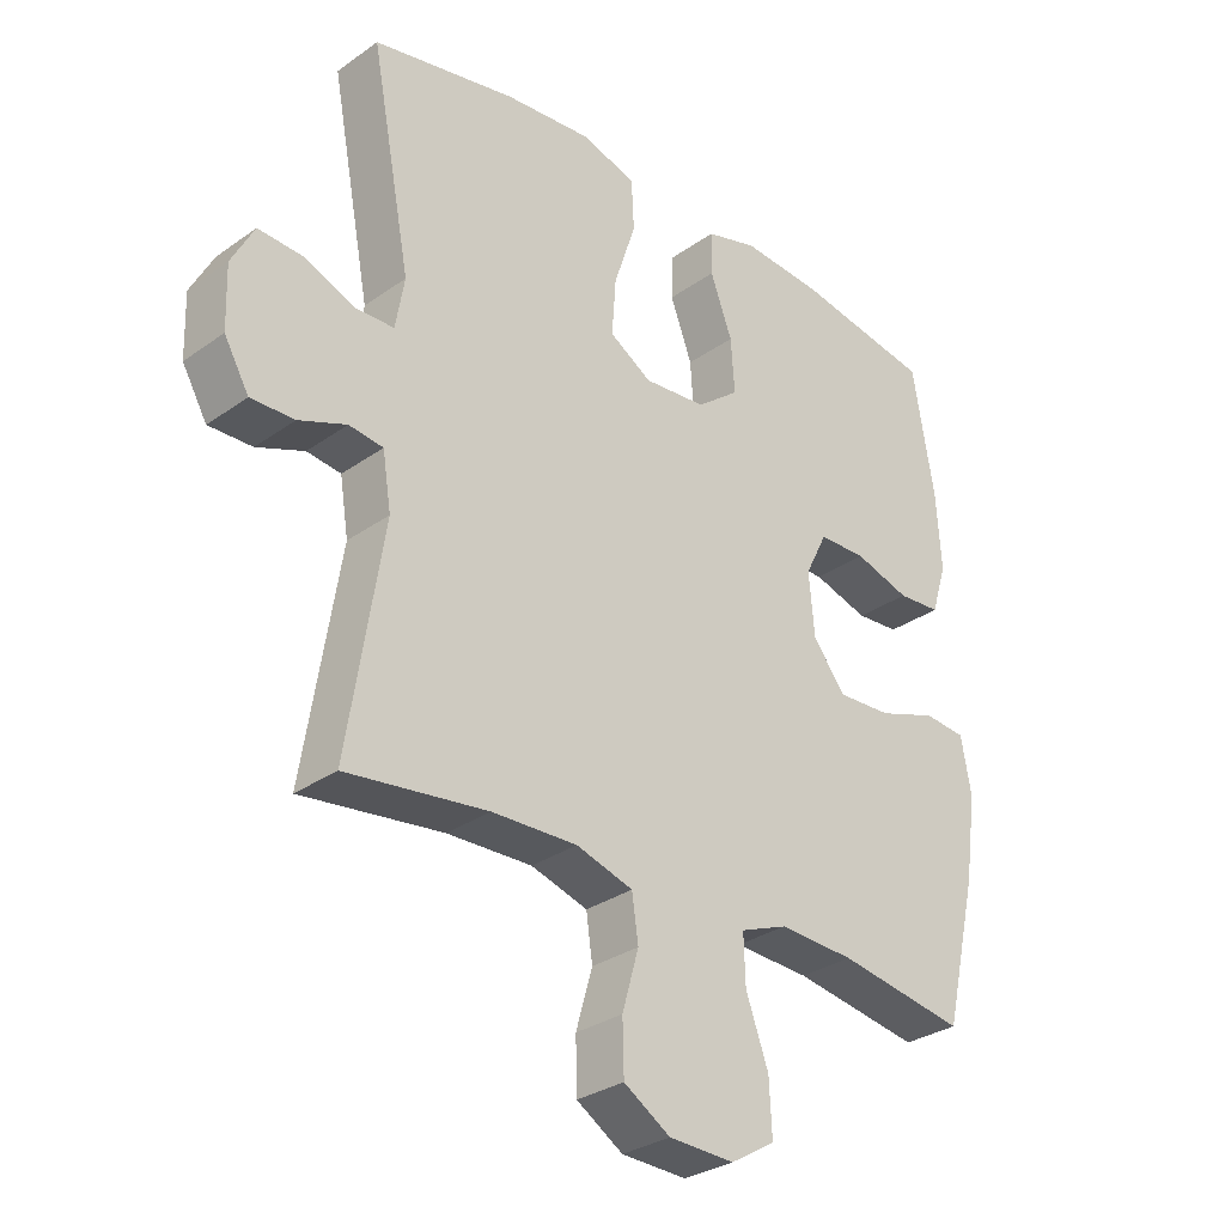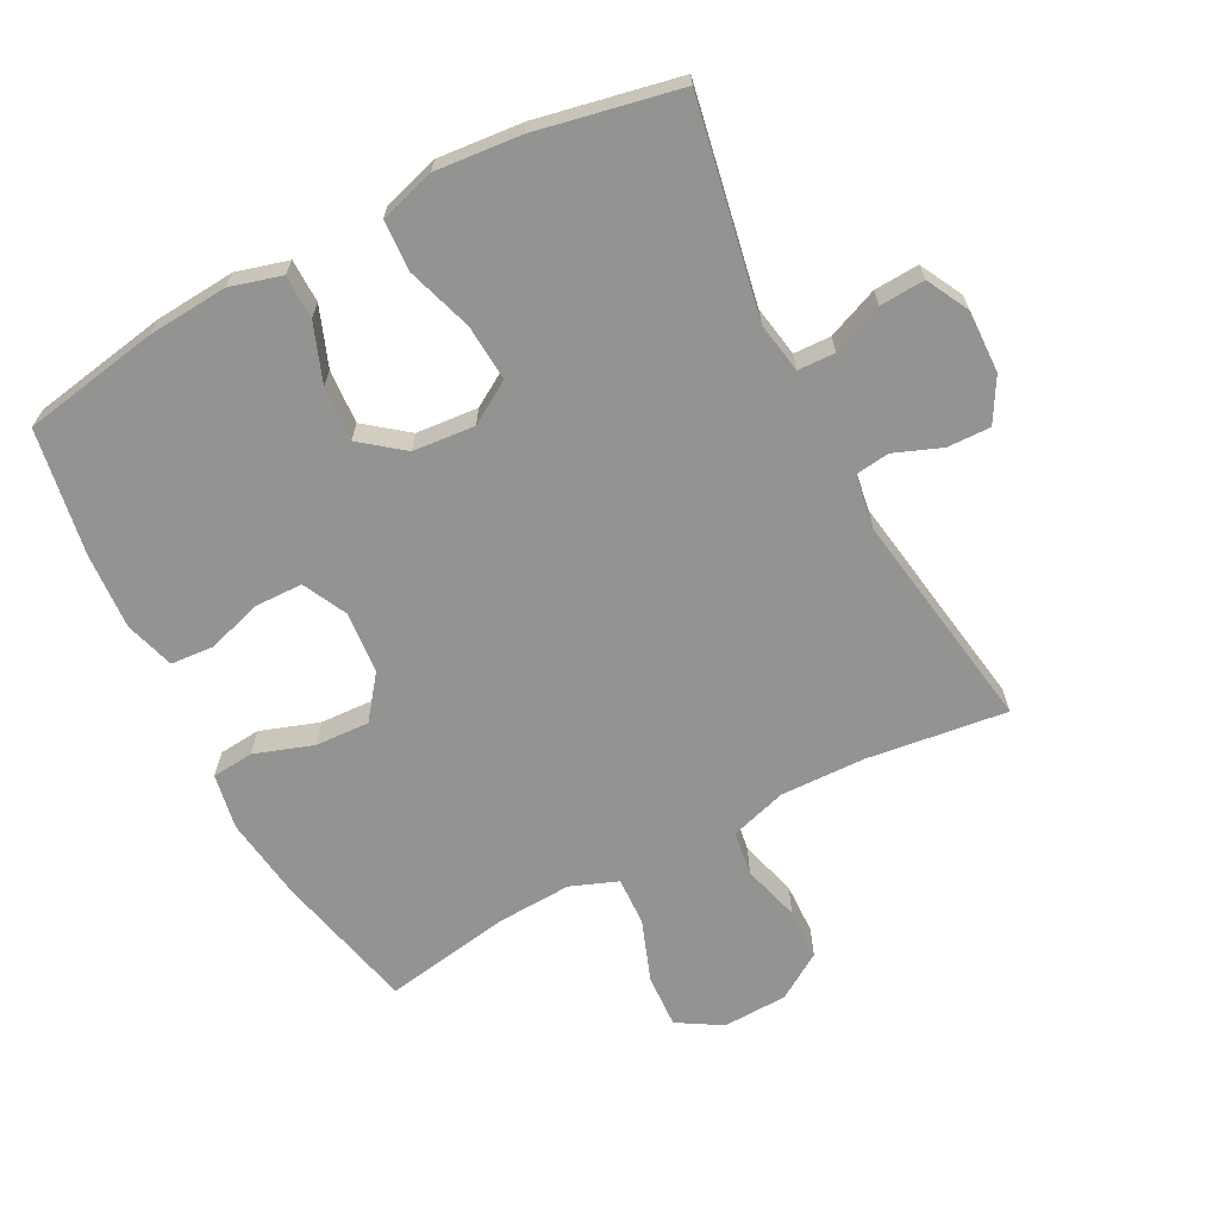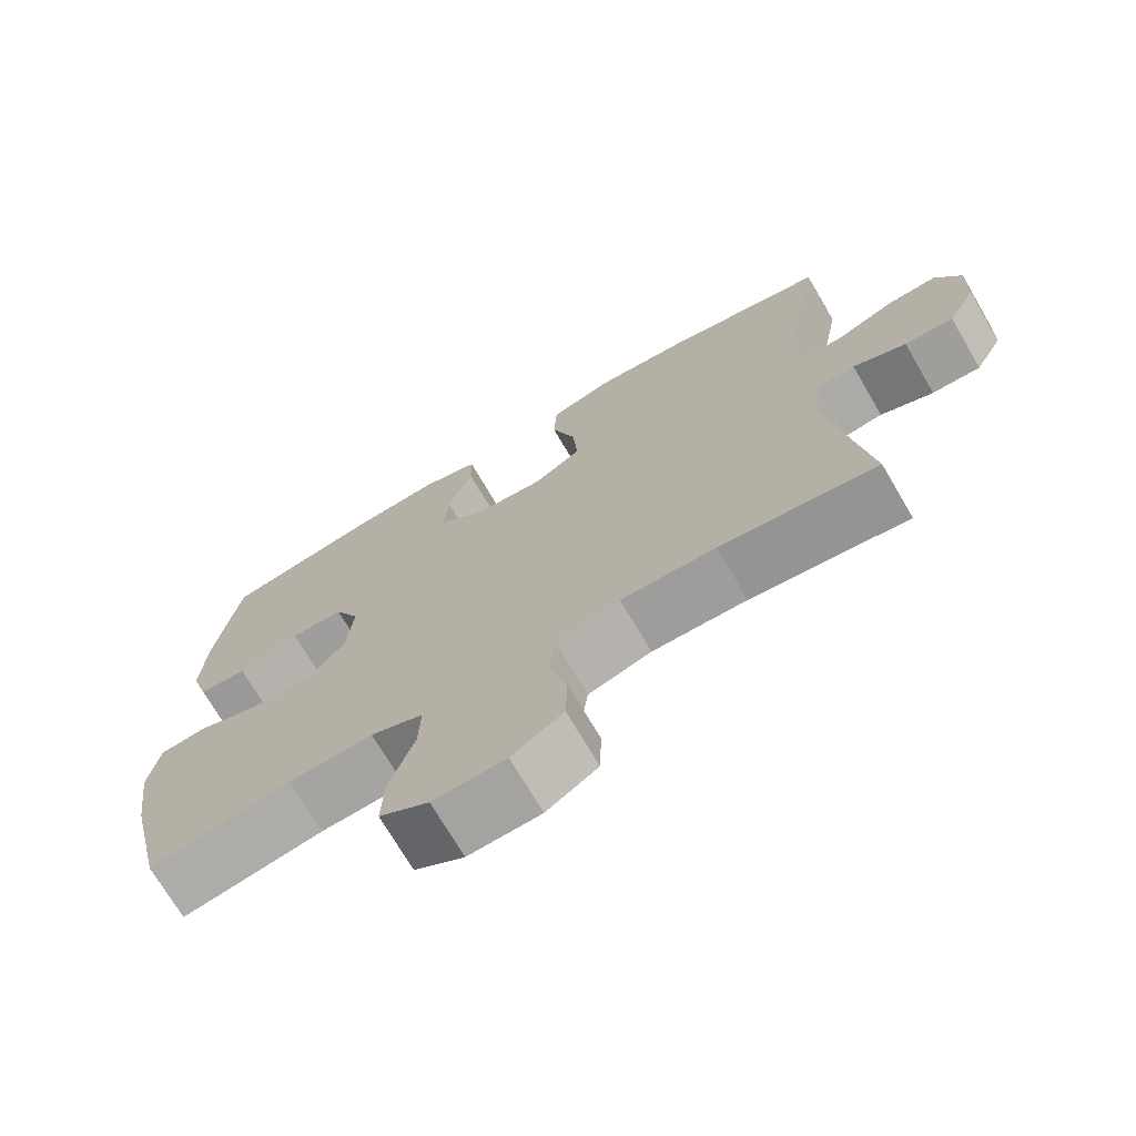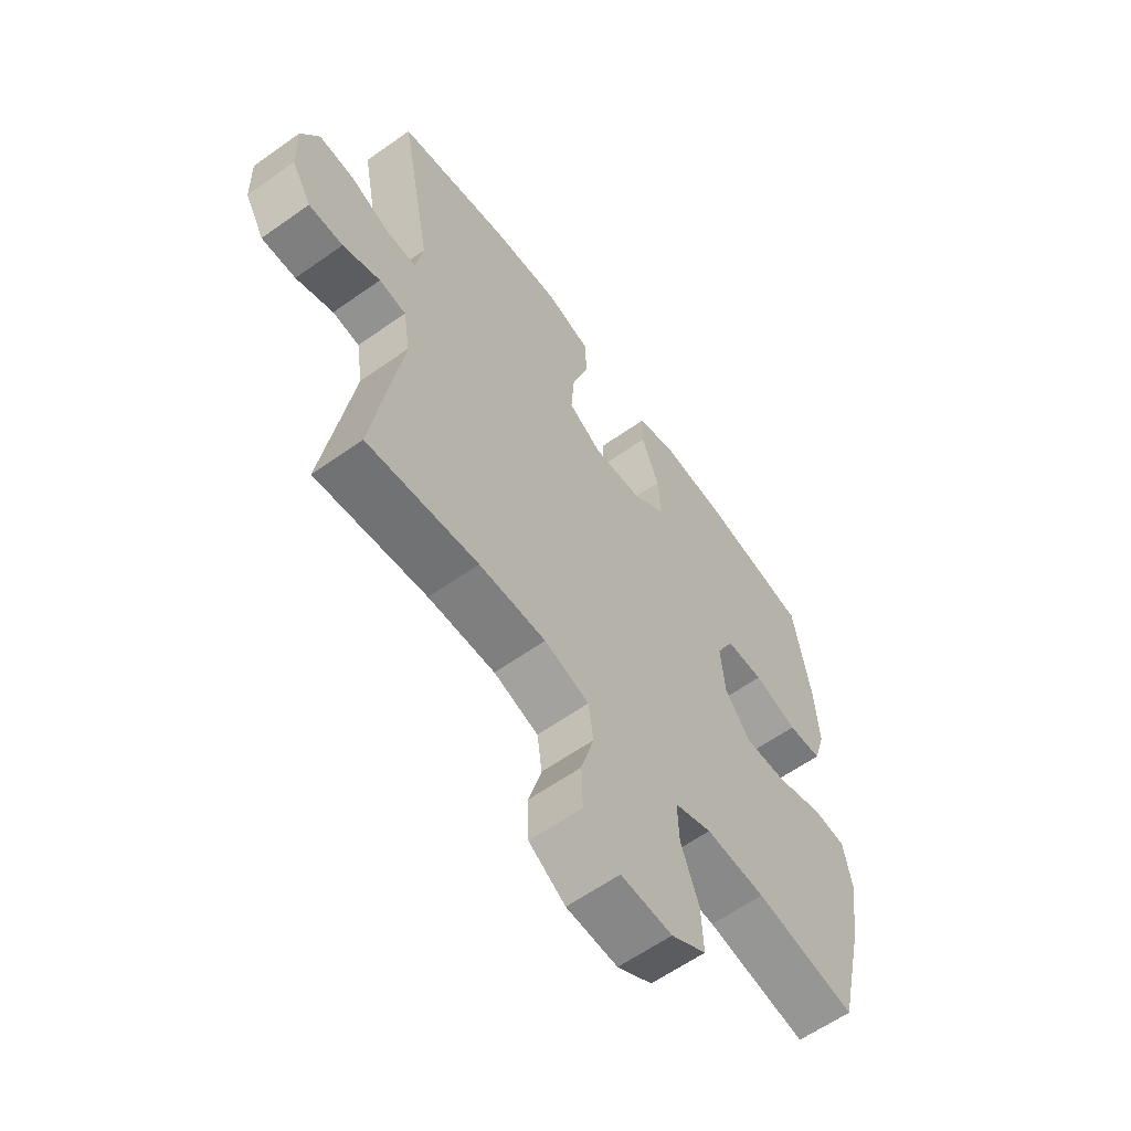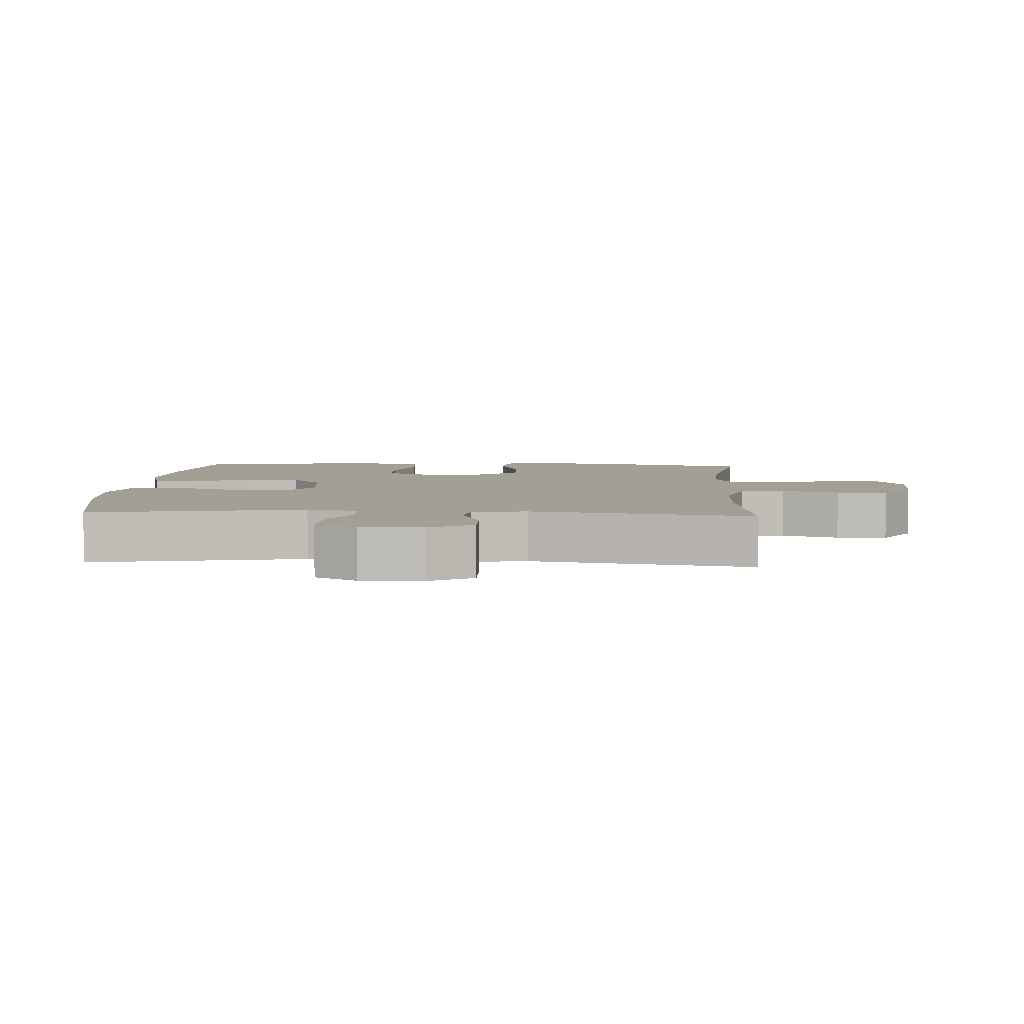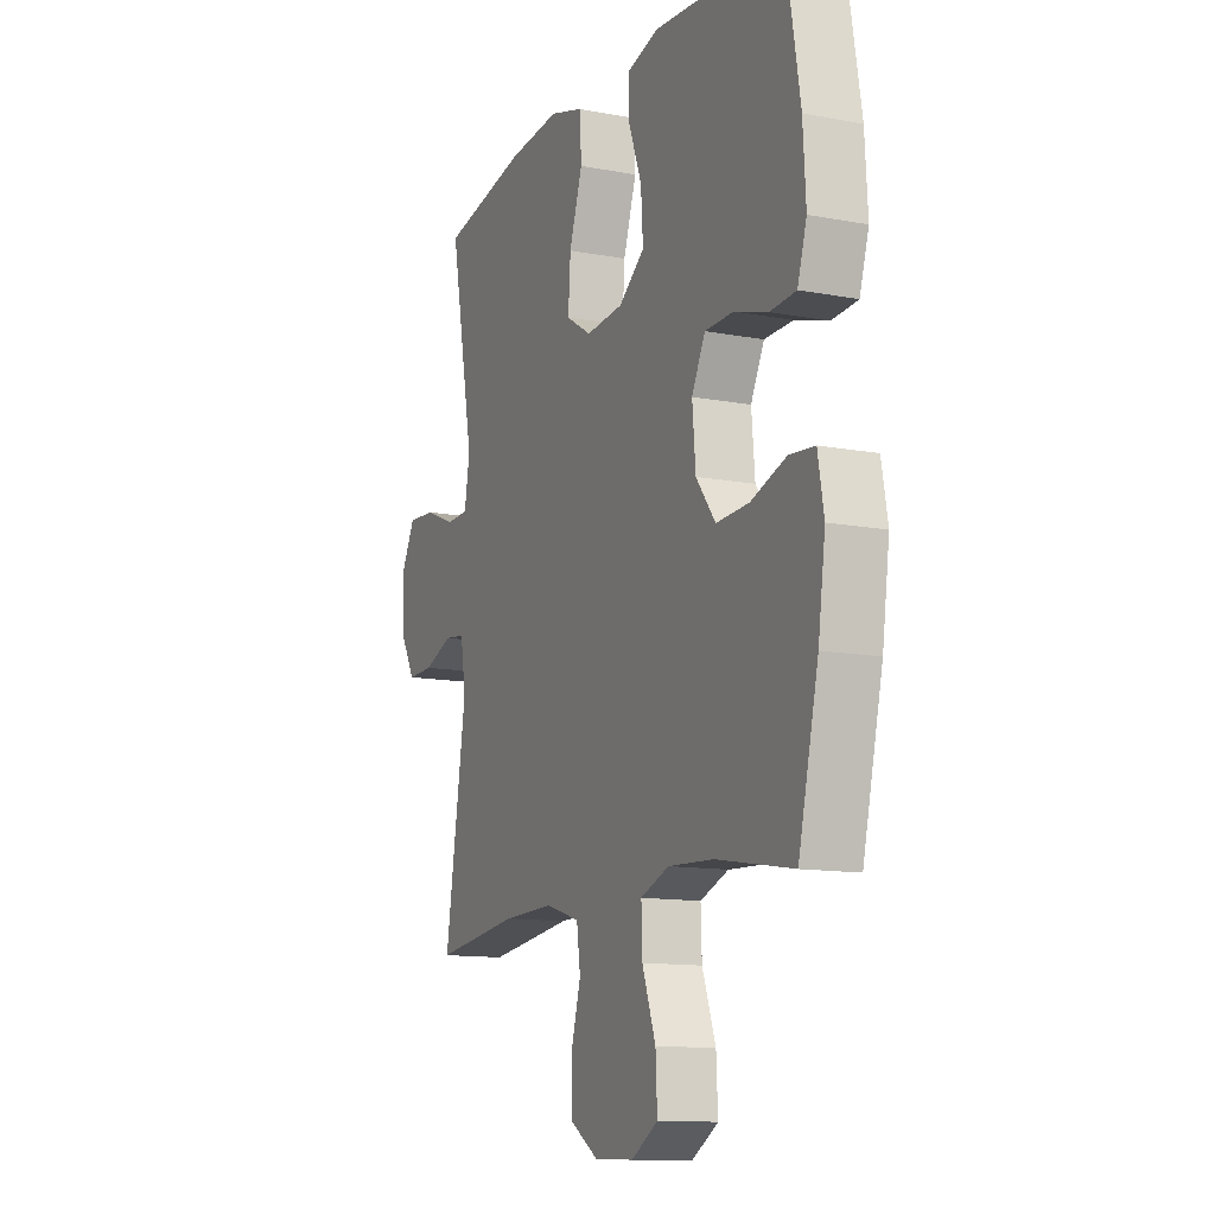
<metadata>
{"format":"obj","ext":"obj","renderer":"f3d","projection":"perspective","resolution":1024,"background":"white","views":[{"elev":-30.4,"azim":135.7,"up":"+Z"},{"elev":-66.7,"azim":27.5,"up":"+Y"},{"elev":-71.6,"azim":30.4,"up":"+Z"},{"elev":-60.9,"azim":125.9,"up":"+Z"},{"elev":5.4,"azim":93.5,"up":"+Y"},{"elev":-12.3,"azim":-114.0,"up":"+Z"}]}
</metadata>
<code>
o path1786
v 0.2696 0.0375 0.5777
v 0.1379 0.0375 0.5895
v 0.05221 0.0375 0.564
v 0.04832 0.0375 0.4863
v 0.08173 0.0375 0.3846
v 0.08788 0.0375 0.2979
v 0.02314 0.0375 0.2577
v -0.07236 0.0375 0.2659
v -0.1375 0.0375 0.3167
v -0.132 0.0375 0.4004
v -0.09823 0.0375 0.4909
v -0.09927 0.0375 0.5581
v -0.1789 0.0375 0.5803
v -0.303 0.0375 0.5707
v -0.5117 0.0375 0.5335
v -0.5446 0.0375 0.3385
v -0.5518 0.0375 0.2218
v -0.5282 0.0375 0.1454
v -0.4621 0.0375 0.1406
v -0.3766 0.0375 0.1668
v -0.3037 0.0375 0.1654
v -0.2695 0.0375 0.0973
v -0.2781 0.0375 0.001478
v -0.3276 0.0375 -0.0635
v -0.4112 0.0375 -0.05935
v -0.5014 0.0375 -0.02876
v -0.5657 0.0375 -0.03467
v -0.5811 0.0375 -0.1204
v -0.5627 0.0375 -0.2509
v -0.5117 0.0375 -0.4685
v -0.3161 0.0375 -0.4354
v -0.2005 0.0375 -0.4296
v -0.128 0.0375 -0.4574
v -0.1306 0.0375 -0.5315
v -0.165 0.0375 -0.6269
v -0.1691 0.0375 -0.7091
v -0.1012 0.0375 -0.7499
v -0.001371 0.0375 -0.7462
v 0.06966 0.0375 -0.7009
v 0.07177 0.0375 -0.6215
v 0.0466 0.0375 -0.533
v 0.05623 0.0375 -0.4647
v 0.1434 0.0375 -0.4379
v 0.2738 0.0375 -0.4413
v 0.49 0.0375 -0.4685
v 0.4361 0.0375 -0.1275
v 0.4493 0.0375 -0.04301
v 0.5018 0.0375 -0.03626
v 0.5747 0.0375 -0.06459
v 0.6415 0.0375 -0.06616
v 0.6796 0.0375 0.000647
v 0.6825 0.0375 0.09656
v 0.6477 0.0375 0.1621
v 0.5783 0.0375 0.1579
v 0.4995 0.0375 0.1258
v 0.4421 0.0375 0.1276
v 0.4283 0.0375 0.2063
v 0.49 0.0375 0.5335
v 0.2696 -0.0375 0.5777
v 0.1379 -0.0375 0.5895
v 0.05221 -0.0375 0.564
v 0.04832 -0.0375 0.4863
v 0.08173 -0.0375 0.3846
v 0.08788 -0.0375 0.2979
v 0.02314 -0.0375 0.2577
v -0.07236 -0.0375 0.2659
v -0.1375 -0.0375 0.3167
v -0.132 -0.0375 0.4004
v -0.09823 -0.0375 0.4909
v -0.09927 -0.0375 0.5581
v -0.1789 -0.0375 0.5803
v -0.303 -0.0375 0.5707
v -0.5117 -0.0375 0.5335
v -0.5446 -0.0375 0.3385
v -0.5518 -0.0375 0.2218
v -0.5282 -0.0375 0.1454
v -0.4621 -0.0375 0.1406
v -0.3766 -0.0375 0.1668
v -0.3037 -0.0375 0.1654
v -0.2695 -0.0375 0.0973
v -0.2781 -0.0375 0.001478
v -0.3276 -0.0375 -0.0635
v -0.4112 -0.0375 -0.05935
v -0.5014 -0.0375 -0.02876
v -0.5657 -0.0375 -0.03467
v -0.5811 -0.0375 -0.1204
v -0.5627 -0.0375 -0.2509
v -0.5117 -0.0375 -0.4685
v -0.3161 -0.0375 -0.4354
v -0.2005 -0.0375 -0.4296
v -0.128 -0.0375 -0.4574
v -0.1306 -0.0375 -0.5315
v -0.165 -0.0375 -0.6269
v -0.1691 -0.0375 -0.7091
v -0.1012 -0.0375 -0.7499
v -0.001371 -0.0375 -0.7462
v 0.06966 -0.0375 -0.7009
v 0.07177 -0.0375 -0.6215
v 0.0466 -0.0375 -0.533
v 0.05623 -0.0375 -0.4647
v 0.1434 -0.0375 -0.4379
v 0.2738 -0.0375 -0.4413
v 0.49 -0.0375 -0.4685
v 0.4361 -0.0375 -0.1275
v 0.4493 -0.0375 -0.04301
v 0.5018 -0.0375 -0.03626
v 0.5747 -0.0375 -0.06459
v 0.6415 -0.0375 -0.06616
v 0.6796 -0.0375 0.000647
v 0.6825 -0.0375 0.09656
v 0.6477 -0.0375 0.1621
v 0.5783 -0.0375 0.1579
v 0.4995 -0.0375 0.1258
v 0.4421 -0.0375 0.1276
v 0.4283 -0.0375 0.2063
v 0.49 -0.0375 0.5335
v -0.5657 0.0375 -0.03467
v -0.5657 0.0375 -0.03467
v -0.5811 0.0375 -0.1204
v -0.5627 0.0375 -0.2509
v -0.5014 0.0375 -0.02876
v -0.5446 0.0375 0.3385
v -0.5518 0.0375 0.2218
v -0.5282 0.0375 0.1454
v -0.5282 0.0375 0.1454
v -0.4621 0.0375 0.1406
v -0.5117 0.0375 0.5335
v -0.5117 0.0375 0.5335
v -0.5117 0.0375 -0.4685
v -0.5117 0.0375 -0.4685
v -0.4112 0.0375 -0.05935
v -0.3766 0.0375 0.1668
v -0.3161 0.0375 -0.4354
v -0.303 0.0375 0.5707
v -0.3276 0.0375 -0.0635
v -0.3037 0.0375 0.1654
v -0.3037 0.0375 0.1654
v -0.2781 0.0375 0.001478
v -0.2005 0.0375 -0.4296
v -0.2695 0.0375 0.0973
v -0.1789 0.0375 0.5803
v -0.128 0.0375 -0.4574
v -0.128 0.0375 -0.4574
v -0.09927 0.0375 0.5581
v -0.09927 0.0375 0.5581
v -0.1375 0.0375 0.3167
v -0.132 0.0375 0.4004
v -0.165 0.0375 -0.6269
v -0.1691 0.0375 -0.7091
v -0.1691 0.0375 -0.7091
v -0.1012 0.0375 -0.7499
v -0.1306 0.0375 -0.5315
v -0.07236 0.0375 0.2659
v -0.09823 0.0375 0.4909
v -0.001371 0.0375 -0.7462
v 0.02314 0.0375 0.2577
v 0.06966 0.0375 -0.7009
v 0.08788 0.0375 0.2979
v 0.08788 0.0375 0.2979
v 0.0466 0.0375 -0.533
v 0.05623 0.0375 -0.4647
v 0.05623 0.0375 -0.4647
v 0.07177 0.0375 -0.6215
v 0.05221 0.0375 0.564
v 0.05221 0.0375 0.564
v 0.04832 0.0375 0.4863
v 0.08173 0.0375 0.3846
v 0.1379 0.0375 0.5895
v 0.1434 0.0375 -0.4379
v 0.2696 0.0375 0.5777
v 0.2738 0.0375 -0.4413
v 0.4421 0.0375 0.1276
v 0.4421 0.0375 0.1276
v 0.4283 0.0375 0.2063
v 0.4361 0.0375 -0.1275
v 0.4493 0.0375 -0.04301
v 0.4493 0.0375 -0.04301
v 0.4995 0.0375 0.1258
v 0.5018 0.0375 -0.03626
v 0.49 0.0375 0.5335
v 0.49 0.0375 0.5335
v 0.49 0.0375 -0.4685
v 0.49 0.0375 -0.4685
v 0.5783 0.0375 0.1579
v 0.5747 0.0375 -0.06459
v 0.6415 0.0375 -0.06616
v 0.6415 0.0375 -0.06616
v 0.6477 0.0375 0.1621
v 0.6477 0.0375 0.1621
v 0.6796 0.0375 0.000647
v 0.6825 0.0375 0.09656
v -0.5657 -0.0375 -0.03467
v -0.5657 -0.0375 -0.03467
v -0.5811 -0.0375 -0.1204
v -0.5627 -0.0375 -0.2509
v -0.5014 -0.0375 -0.02876
v -0.5446 -0.0375 0.3385
v -0.5518 -0.0375 0.2218
v -0.5282 -0.0375 0.1454
v -0.5282 -0.0375 0.1454
v -0.4621 -0.0375 0.1406
v -0.5117 -0.0375 0.5335
v -0.5117 -0.0375 0.5335
v -0.5117 -0.0375 -0.4685
v -0.5117 -0.0375 -0.4685
v -0.4112 -0.0375 -0.05935
v -0.3766 -0.0375 0.1668
v -0.3161 -0.0375 -0.4354
v -0.303 -0.0375 0.5707
v -0.3276 -0.0375 -0.0635
v -0.3037 -0.0375 0.1654
v -0.3037 -0.0375 0.1654
v -0.2781 -0.0375 0.001478
v -0.2005 -0.0375 -0.4296
v -0.2695 -0.0375 0.0973
v -0.1789 -0.0375 0.5803
v -0.128 -0.0375 -0.4574
v -0.128 -0.0375 -0.4574
v -0.09927 -0.0375 0.5581
v -0.09927 -0.0375 0.5581
v -0.1375 -0.0375 0.3167
v -0.132 -0.0375 0.4004
v -0.165 -0.0375 -0.6269
v -0.1691 -0.0375 -0.7091
v -0.1691 -0.0375 -0.7091
v -0.1012 -0.0375 -0.7499
v -0.1306 -0.0375 -0.5315
v -0.07236 -0.0375 0.2659
v -0.09823 -0.0375 0.4909
v -0.001371 -0.0375 -0.7462
v 0.02314 -0.0375 0.2577
v 0.06966 -0.0375 -0.7009
v 0.08788 -0.0375 0.2979
v 0.08788 -0.0375 0.2979
v 0.0466 -0.0375 -0.533
v 0.05623 -0.0375 -0.4647
v 0.05623 -0.0375 -0.4647
v 0.07177 -0.0375 -0.6215
v 0.05221 -0.0375 0.564
v 0.05221 -0.0375 0.564
v 0.04832 -0.0375 0.4863
v 0.08173 -0.0375 0.3846
v 0.1379 -0.0375 0.5895
v 0.1434 -0.0375 -0.4379
v 0.2696 -0.0375 0.5777
v 0.2738 -0.0375 -0.4413
v 0.4421 -0.0375 0.1276
v 0.4421 -0.0375 0.1276
v 0.4283 -0.0375 0.2063
v 0.4361 -0.0375 -0.1275
v 0.4493 -0.0375 -0.04301
v 0.4493 -0.0375 -0.04301
v 0.4995 -0.0375 0.1258
v 0.5018 -0.0375 -0.03626
v 0.49 -0.0375 0.5335
v 0.49 -0.0375 0.5335
v 0.49 -0.0375 -0.4685
v 0.49 -0.0375 -0.4685
v 0.5783 -0.0375 0.1579
v 0.5747 -0.0375 -0.06459
v 0.6415 -0.0375 -0.06616
v 0.6415 -0.0375 -0.06616
v 0.6477 -0.0375 0.1621
v 0.6477 -0.0375 0.1621
v 0.6796 -0.0375 0.000647
v 0.6825 -0.0375 0.09656
f 250 244 246
f 249 242 233
f 195 206 194
f 222 209 221
f 231 213 244
f 198 207 197
f 241 243 239
f 209 207 221
f 250 246 257
f 197 207 209
f 251 231 250
f 250 231 244
f 253 247 254
f 236 217 235
f 227 223 238
f 229 216 222
f 253 260 259
f 207 198 201
f 233 231 247
f 219 216 229
f 214 210 208
f 226 223 224
f 245 249 255
f 210 206 195
f 249 233 247
f 243 242 245
f 236 213 217
f 235 227 238
f 197 209 202
f 209 222 216
f 245 242 249
f 199 201 198
f 238 223 230
f 230 223 226
f 206 196 194
f 194 196 192
f 221 211 228
f 247 231 251
f 263 259 266
f 208 210 195
f 221 207 211
f 242 243 241
f 217 213 214
f 254 247 251
f 235 217 227
f 265 260 261
f 214 213 210
f 266 259 265
f 208 195 204
f 213 231 215
f 228 215 231
f 238 230 232
f 228 211 215
f 260 253 254
f 244 213 236
f 265 259 260
f 118 28 86 193
f 28 29 87 86
f 26 27 85 84
f 16 17 75 74
f 17 125 200 75
f 18 19 77 76
f 128 16 74 203
f 29 130 205 87
f 25 26 84 83
f 19 20 78 77
f 30 31 89 88
f 14 15 73 72
f 24 25 83 82
f 20 137 212 78
f 23 24 82 81
f 31 32 90 89
f 21 22 80 79
f 13 14 72 71
f 22 23 81 80
f 32 143 218 90
f 145 13 71 220
f 9 10 68 67
f 35 150 225 93
f 36 37 95 94
f 34 35 93 92
f 8 9 67 66
f 11 12 70 69
f 10 11 69 68
f 33 34 92 91
f 37 38 96 95
f 7 8 66 65
f 38 39 97 96
f 159 7 65 234
f 41 162 237 99
f 40 41 99 98
f 39 40 98 97
f 165 4 62 240
f 4 5 63 62
f 2 3 61 60
f 42 43 101 100
f 5 6 64 63
f 1 2 60 59
f 43 44 102 101
f 173 57 115 248
f 46 177 252 104
f 55 56 114 113
f 47 48 106 105
f 181 1 59 256
f 183 46 104 258
f 44 45 103 102
f 57 58 116 115
f 54 55 113 112
f 48 49 107 106
f 49 187 262 107
f 189 54 112 264
f 50 51 109 108
f 52 53 111 110
f 51 52 110 109
f 175 171 169
f 174 158 167
f 120 119 131
f 147 146 134
f 156 169 138
f 123 122 132
f 166 164 168
f 134 146 132
f 175 182 171
f 122 134 132
f 176 175 156
f 175 169 156
f 178 179 172
f 161 160 142
f 152 163 148
f 154 147 141
f 178 184 185
f 132 126 123
f 158 172 156
f 144 154 141
f 139 133 135
f 151 149 148
f 170 180 174
f 135 120 131
f 174 172 158
f 168 170 167
f 161 142 138
f 160 163 152
f 122 127 134
f 134 141 147
f 170 174 167
f 124 123 126
f 163 155 148
f 155 151 148
f 131 119 121
f 119 117 121
f 146 153 136
f 172 176 156
f 188 191 184
f 133 120 135
f 146 136 132
f 167 166 168
f 142 139 138
f 179 176 172
f 160 152 142
f 190 186 185
f 139 135 138
f 191 190 184
f 133 129 120
f 138 140 156
f 153 156 140
f 163 157 155
f 153 140 136
f 185 179 178
f 169 161 138
f 190 185 184

</code>
